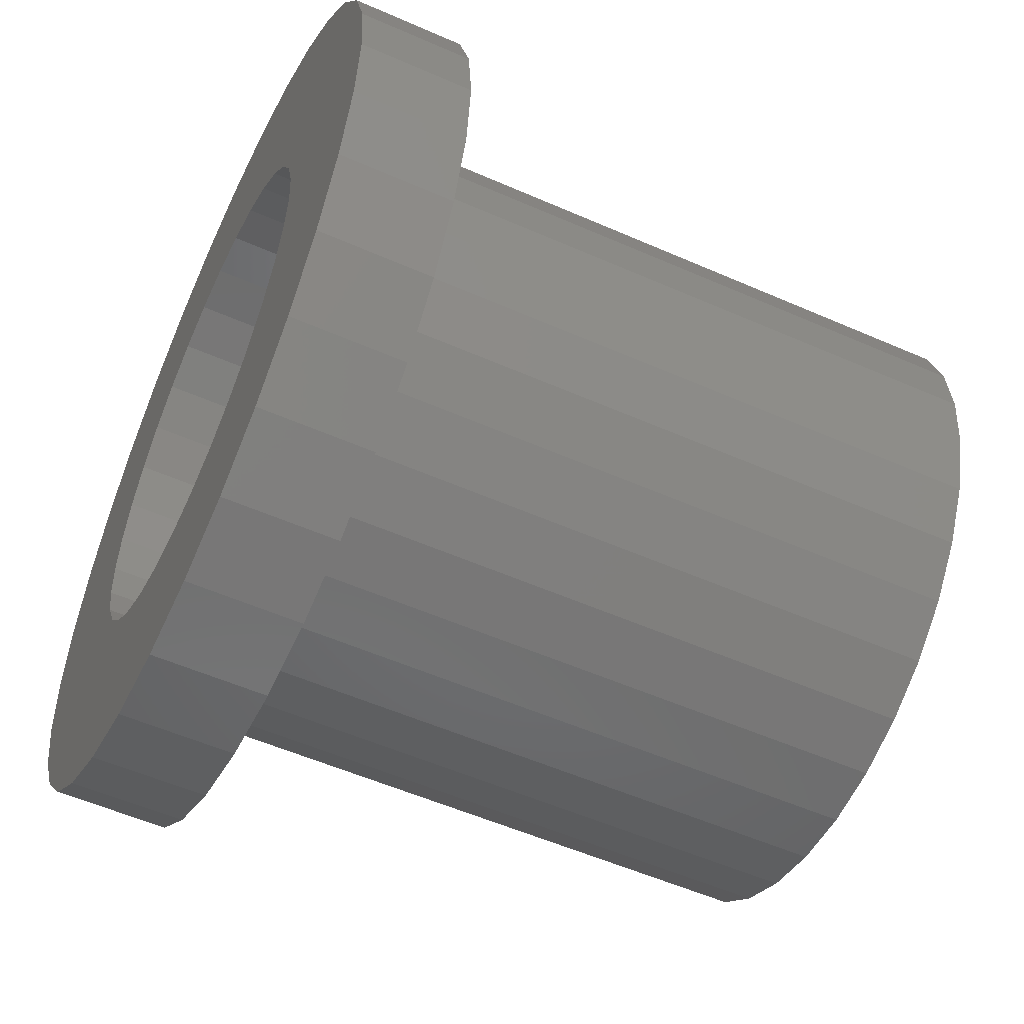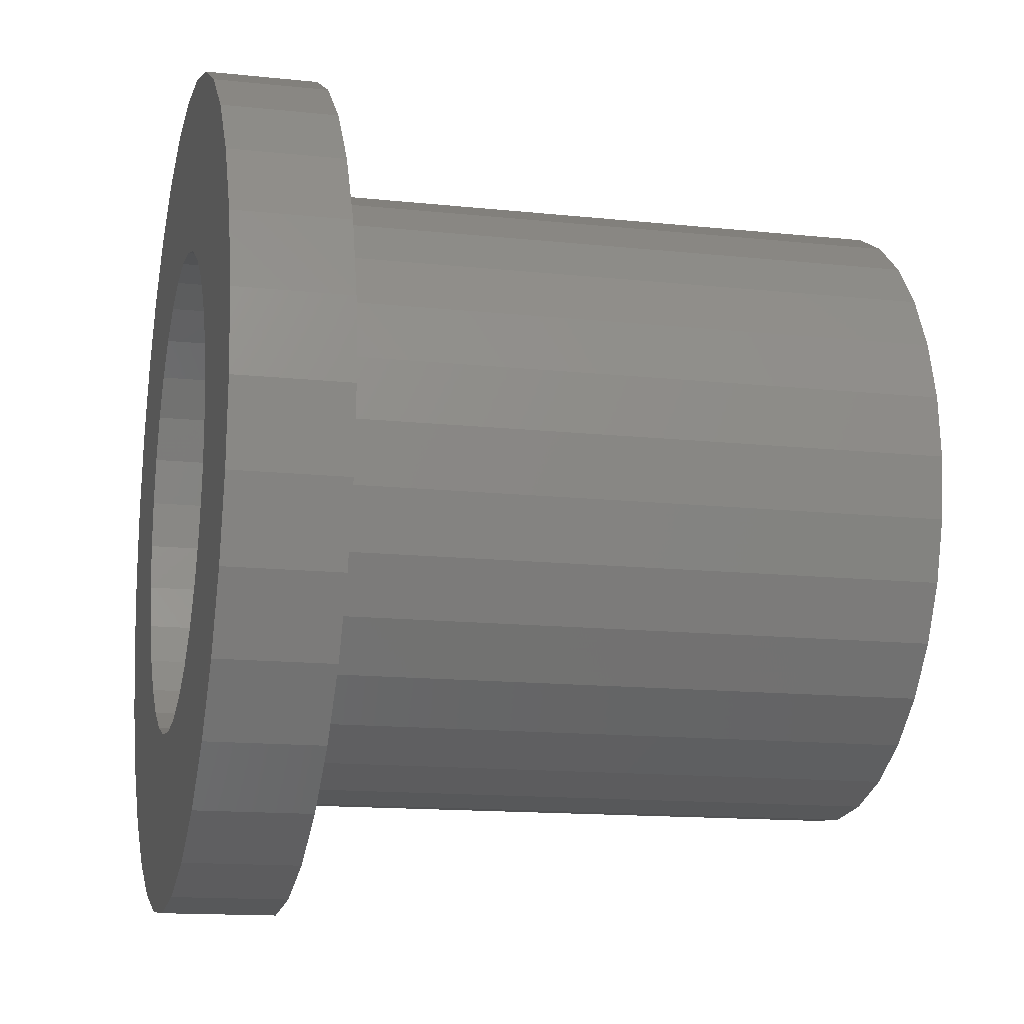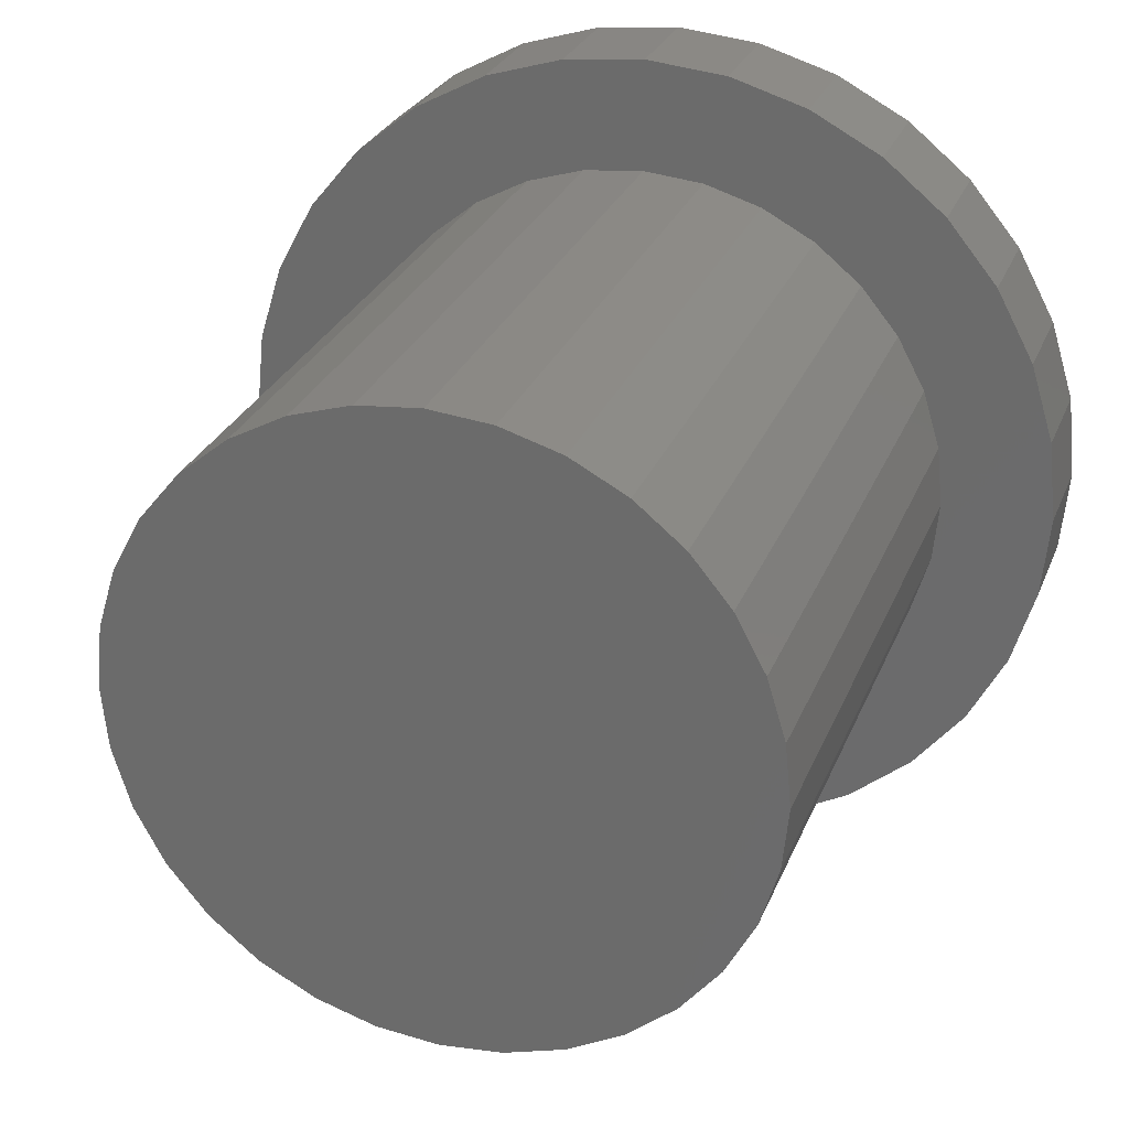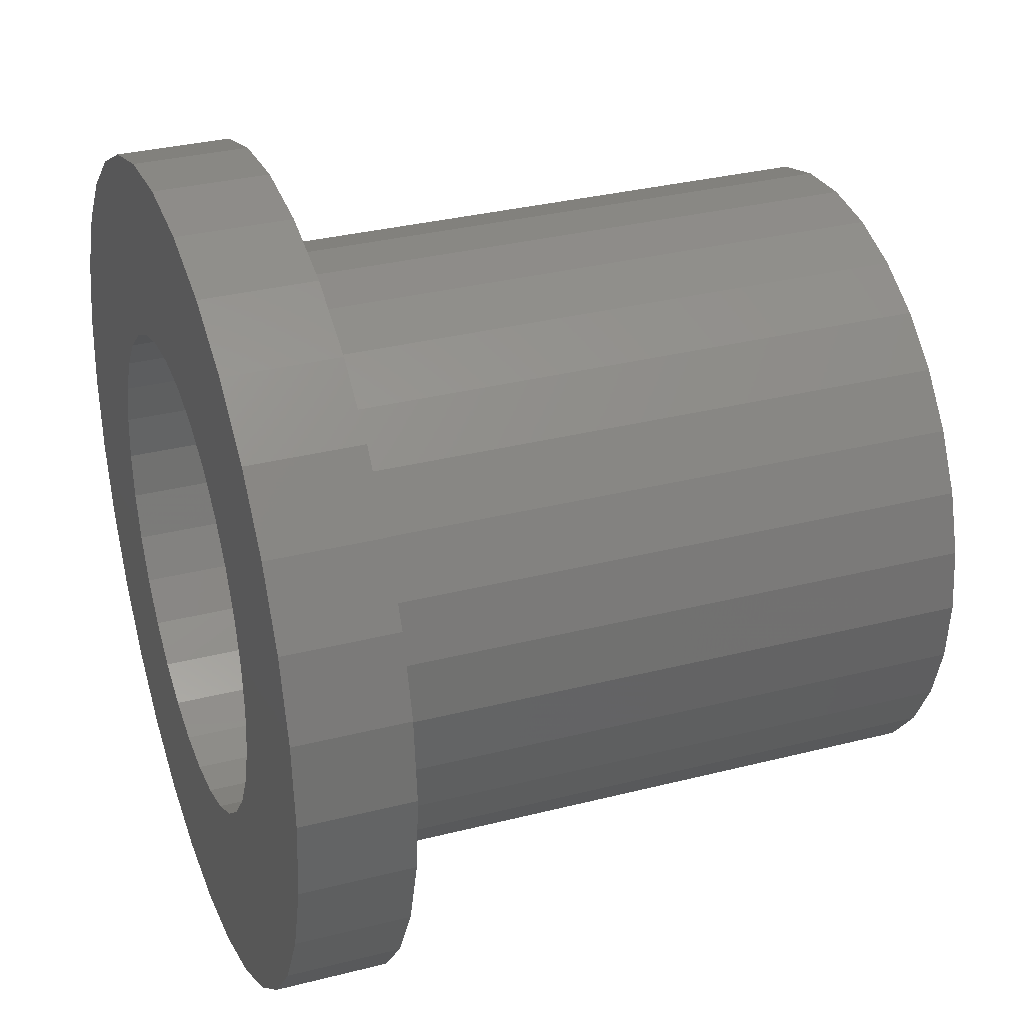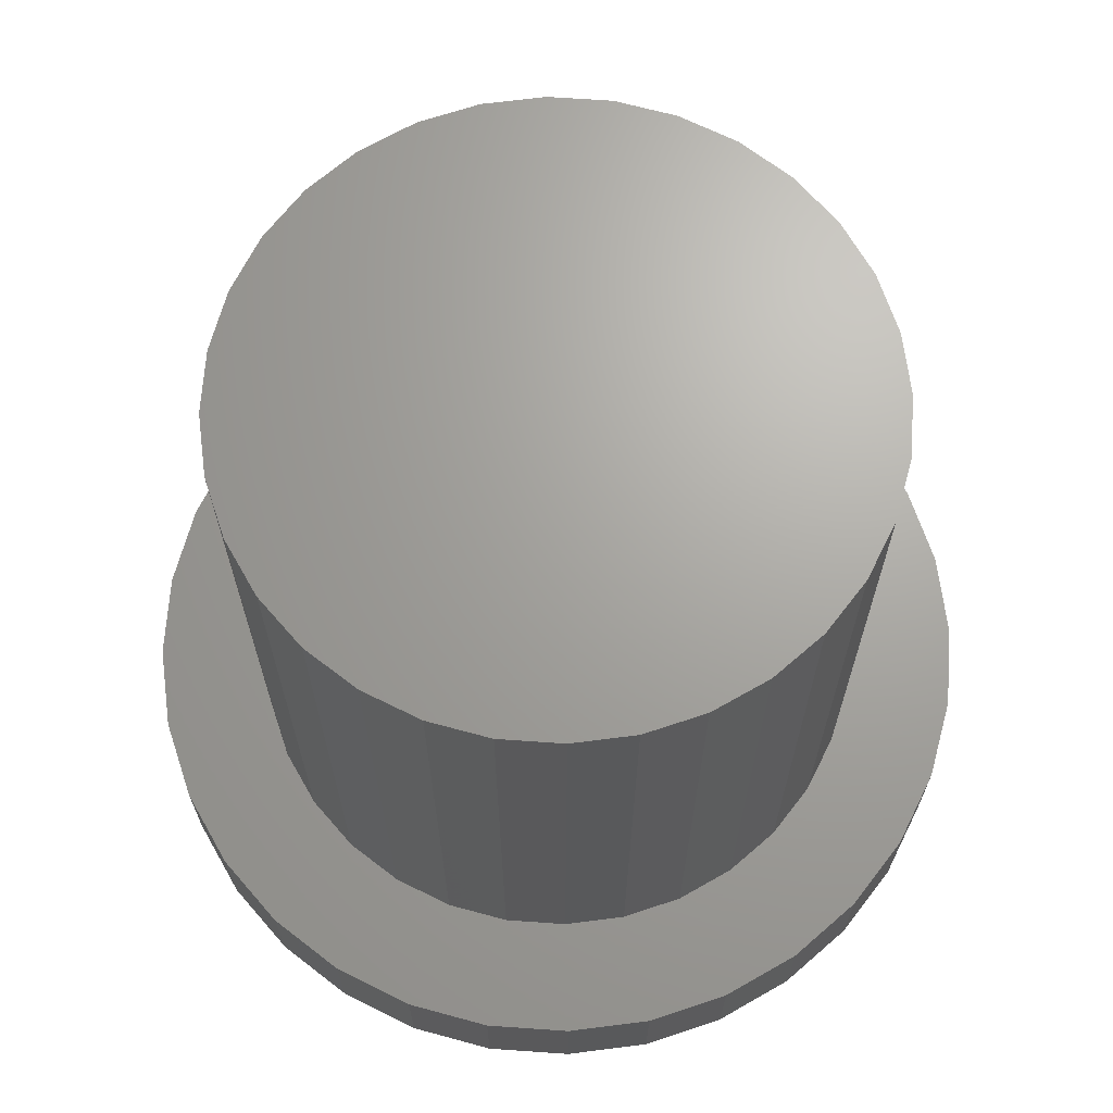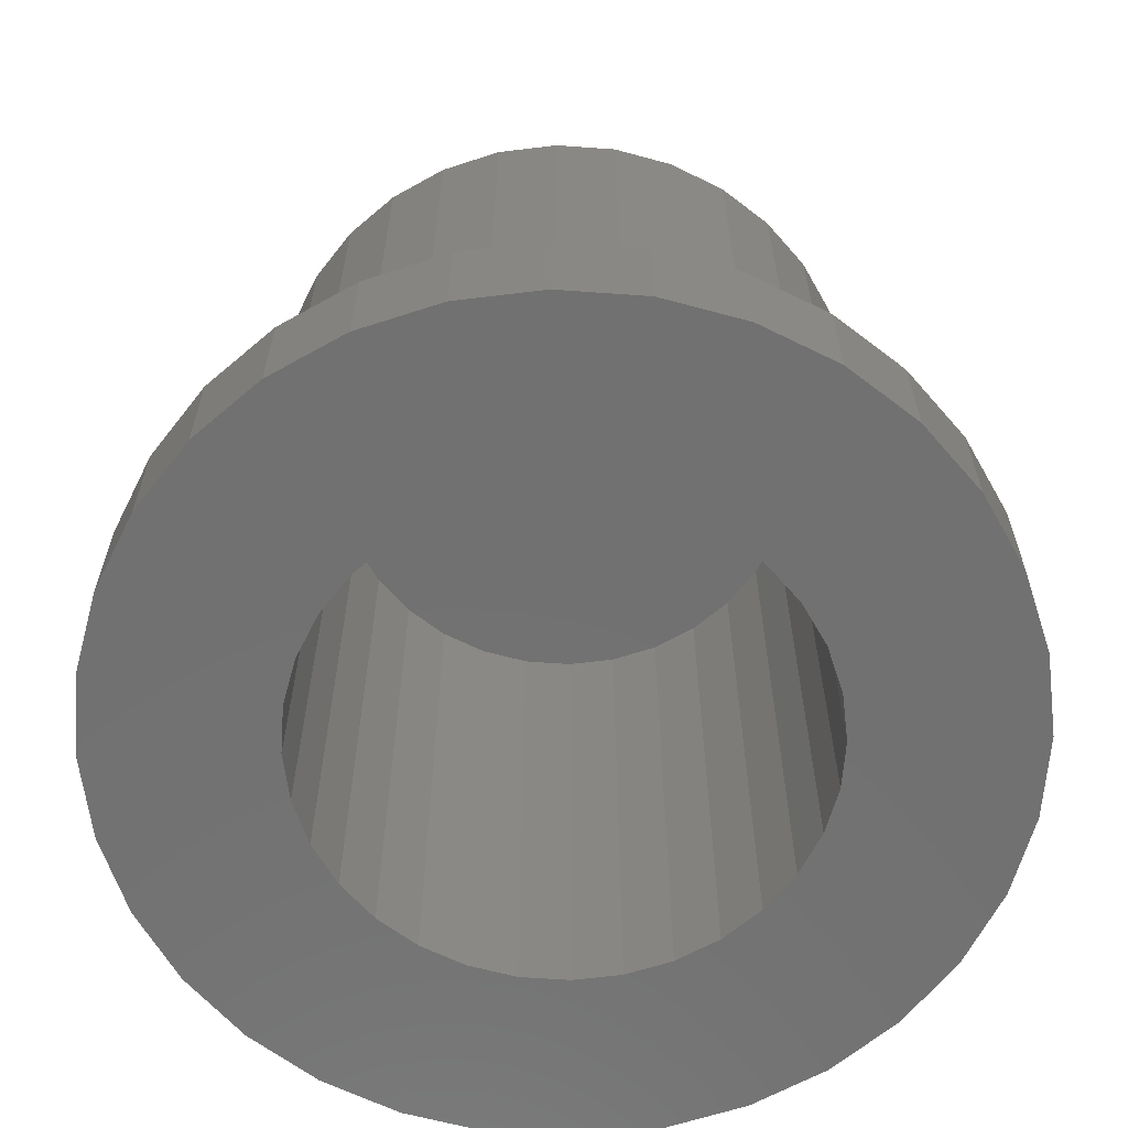
<metadata>
{"format":"stl","ext":"stl","renderer":"f3d","projection":"perspective","resolution":1024,"background":"white","views":[{"elev":-54.5,"azim":-115.0,"up":"+Y"},{"elev":-13.9,"azim":-103.4,"up":"+Y"},{"elev":27.4,"azim":18.6,"up":"+Y"},{"elev":32.4,"azim":-109.6,"up":"+Y"},{"elev":67.7,"azim":122.1,"up":"+Z"},{"elev":-63.1,"azim":-99.8,"up":"+Z"}]}
</metadata>
<code>
# stl→obj: 192 verts, 380 faces
v 2.8 0 11.3
v 2.746 0.5463 6
v 2.746 0.5463 11.3
v 2.8 0 6
v -2.8 0 6
v -2.746 0.5463 11.3
v -2.746 0.5463 6
v -2.8 0 11.3
v 0 2.8 6
v -0.5463 2.746 11.3
v 0 2.8 11.3
v -0.5463 2.746 6
v 0 -2.8 6
v 0.5463 -2.746 11.3
v 0 -2.8 11.3
v 0.5463 -2.746 6
v 1.98 1.98 6
v 1.556 2.328 11.3
v 1.98 1.98 11.3
v 1.556 2.328 6
v -2.328 1.556 6
v -1.98 1.98 11.3
v -1.98 1.98 6
v -2.328 1.556 11.3
v 2.746 -0.5463 11.3
v 2.587 1.072 11.3
v 2.587 -1.072 11.3
v 2.328 1.556 11.3
v 2.328 -1.556 11.3
v 1.98 -1.98 11.3
v 1.556 -2.328 11.3
v 1.072 2.587 11.3
v 1.072 -2.587 11.3
v 0.5463 2.746 11.3
v -0.5463 -2.746 11.3
v -1.072 2.587 11.3
v -1.072 -2.587 11.3
v -1.556 2.328 11.3
v -1.556 -2.328 11.3
v -1.98 -1.98 11.3
v -2.328 -1.556 11.3
v -2.587 1.072 11.3
v -2.587 -1.072 11.3
v -2.746 -0.5463 11.3
v -1.072 2.587 6
v -1.556 2.328 6
v 2.587 -1.072 6
v 2.328 -1.556 6
v 2.328 1.556 6
v 2.587 1.072 6
v 1.072 2.587 6
v 0.5463 2.746 6
v -2.587 1.072 6
v 2.746 -0.5463 6
v 2.2 0 5
v 3.8 0 5
v 3.727 -0.7413 5
v 2.158 -0.4292 5
v 3.511 -1.454 5
v 3.727 0.7413 5
v 2.033 -0.8419 5
v 3.16 -2.111 5
v 2.158 0.4292 5
v 1.829 -1.222 5
v 2.687 -2.687 5
v 3.511 1.454 5
v 2.033 0.8419 5
v 1.556 -1.556 5
v 2.111 -3.16 5
v 1.222 -1.829 5
v 1.454 -3.511 5
v 0.8419 -2.033 5
v 0.7413 -3.727 5
v 0.4292 -2.158 5
v 0 -3.8 5
v 0 -2.2 5
v -0.4292 -2.158 5
v -0.7413 -3.727 5
v -0.8419 -2.033 5
v -1.454 -3.511 5
v -1.222 -1.829 5
v -2.111 -3.16 5
v -1.556 -1.556 5
v -2.687 -2.687 5
v -1.829 -1.222 5
v -3.16 -2.111 5
v -2.033 -0.8419 5
v -3.511 -1.454 5
v 3.16 2.111 5
v 1.829 1.222 5
v 2.687 2.687 5
v 1.556 1.556 5
v 2.111 3.16 5
v 1.222 1.829 5
v 1.454 3.511 5
v 0.8419 2.033 5
v 0.7413 3.727 5
v 0.4292 2.158 5
v 0 2.2 5
v 0 3.8 5
v -0.4292 2.158 5
v -0.7413 3.727 5
v -0.8419 2.033 5
v -1.454 3.511 5
v -1.222 1.829 5
v -2.111 3.16 5
v -1.556 1.556 5
v -2.687 2.687 5
v -1.829 1.222 5
v -3.16 2.111 5
v -2.033 0.8419 5
v -3.511 1.454 5
v -2.158 0.4292 5
v -3.727 0.7413 5
v -2.2 0 5
v -2.158 -0.4292 5
v -3.727 -0.7413 5
v -3.8 0 5
v -2.328 -1.556 6
v -2.587 -1.072 6
v 1.556 -2.328 6
v 1.98 -1.98 6
v -0.5463 -2.746 6
v -2.746 -0.5463 6
v 1.072 -2.587 6
v -1.556 -2.328 6
v -1.072 -2.587 6
v -1.98 -1.98 6
v 3.511 1.454 6
v 3.16 2.111 6
v 2.687 2.687 6
v 0 3.8 6
v 0.7413 3.727 6
v 1.454 3.511 6
v -2.111 3.16 6
v -1.454 3.511 6
v -3.16 2.111 6
v -3.511 1.454 6
v 3.727 -0.7413 6
v 3.8 0 6
v 2.111 3.16 6
v -0.7413 3.727 6
v -3.727 0.7413 6
v -3.8 0 6
v -2.687 2.687 6
v 3.727 0.7413 6
v 3.511 -1.454 6
v -2.111 -3.16 6
v -2.687 -2.687 6
v -3.511 -1.454 6
v -3.16 -2.111 6
v 3.16 -2.111 6
v 2.687 -2.687 6
v 2.111 -3.16 6
v 1.454 -3.511 6
v 0.7413 -3.727 6
v 0 -3.8 6
v -0.7413 -3.727 6
v -1.454 -3.511 6
v -3.727 -0.7413 6
v 2.158 0.4292 10.3
v 2.2 0 10.3
v -2.2 0 10.3
v -2.158 0.4292 10.3
v 0.4292 2.158 10.3
v 0 2.2 10.3
v 1.556 1.556 10.3
v 1.829 1.222 10.3
v 2.033 0.8419 10.3
v -1.222 1.829 10.3
v -1.556 1.556 10.3
v -0.4292 2.158 10.3
v -0.8419 2.033 10.3
v 1.222 1.829 10.3
v 0.8419 2.033 10.3
v -2.033 0.8419 10.3
v -1.829 1.222 10.3
v 2.158 -0.4292 10.3
v 2.033 -0.8419 10.3
v 1.829 -1.222 10.3
v 1.556 -1.556 10.3
v 1.222 -1.829 10.3
v 0.8419 -2.033 10.3
v 0.4292 -2.158 10.3
v 0 -2.2 10.3
v -0.4292 -2.158 10.3
v -0.8419 -2.033 10.3
v -1.222 -1.829 10.3
v -1.556 -1.556 10.3
v -1.829 -1.222 10.3
v -2.033 -0.8419 10.3
v -2.158 -0.4292 10.3
f 1 2 3
f 2 1 4
f 5 6 7
f 6 5 8
f 9 10 11
f 10 9 12
f 13 14 15
f 14 13 16
f 17 18 19
f 18 17 20
f 21 22 23
f 22 21 24
f 3 25 1
f 26 25 3
f 26 27 25
f 28 27 26
f 28 29 27
f 19 29 28
f 19 30 29
f 18 30 19
f 18 31 30
f 32 31 18
f 32 33 31
f 34 33 32
f 34 14 33
f 11 14 34
f 11 15 14
f 10 15 11
f 10 35 15
f 36 35 10
f 36 37 35
f 38 37 36
f 38 39 37
f 22 39 38
f 22 40 39
f 24 40 22
f 24 41 40
f 42 41 24
f 42 43 41
f 6 43 42
f 6 44 43
f 44 6 8
f 45 38 36
f 38 45 46
f 29 47 27
f 47 29 48
f 26 49 28
f 49 26 50
f 3 50 26
f 50 3 2
f 28 17 19
f 17 28 49
f 51 34 32
f 34 51 52
f 52 11 34
f 11 52 9
f 20 32 18
f 32 20 51
f 53 24 21
f 24 53 42
f 7 42 53
f 42 7 6
f 46 22 38
f 22 46 23
f 12 36 10
f 36 12 45
f 25 4 1
f 4 25 54
f 55 56 57
f 58 57 59
f 56 55 60
f 61 59 62
f 63 60 55
f 64 62 65
f 60 63 66
f 67 66 63
f 57 58 55
f 68 65 69
f 59 61 58
f 62 64 61
f 65 68 64
f 70 69 71
f 69 70 68
f 71 72 70
f 73 72 71
f 73 74 72
f 75 74 73
f 75 76 74
f 75 77 76
f 78 77 75
f 78 79 77
f 80 79 78
f 79 80 81
f 82 81 80
f 81 82 83
f 84 83 82
f 83 84 85
f 86 85 84
f 85 86 87
f 88 87 86
f 66 67 89
f 90 89 67
f 89 90 91
f 92 91 90
f 91 92 93
f 94 93 92
f 93 94 95
f 96 95 94
f 96 97 95
f 98 97 96
f 99 97 98
f 99 100 97
f 101 100 99
f 101 102 100
f 103 102 101
f 104 103 105
f 103 104 102
f 106 105 107
f 108 107 109
f 110 109 111
f 105 106 104
f 112 111 113
f 114 113 115
f 87 88 116
f 107 108 106
f 117 116 88
f 109 110 108
f 116 117 115
f 111 112 110
f 118 115 117
f 113 114 112
f 115 118 114
f 27 54 25
f 54 27 47
f 119 43 120
f 43 119 41
f 121 30 31
f 30 121 122
f 123 15 35
f 15 123 13
f 120 44 124
f 44 120 43
f 124 8 5
f 8 124 44
f 125 31 33
f 31 125 121
f 16 33 14
f 33 16 125
f 30 48 29
f 48 30 122
f 126 37 39
f 37 126 127
f 127 35 37
f 35 127 123
f 128 41 119
f 41 128 40
f 128 39 40
f 39 128 126
f 129 89 130
f 89 129 66
f 130 91 131
f 91 130 89
f 97 132 133
f 132 97 100
f 95 133 134
f 133 95 97
f 104 135 136
f 135 104 106
f 112 137 110
f 137 112 138
f 139 56 140
f 56 139 57
f 91 141 131
f 141 91 93
f 100 142 132
f 142 100 102
f 93 134 141
f 134 93 95
f 118 143 114
f 143 118 144
f 106 145 135
f 145 106 108
f 102 136 142
f 136 102 104
f 110 145 108
f 145 110 137
f 140 60 146
f 60 140 56
f 147 57 139
f 57 147 59
f 84 148 149
f 148 84 82
f 86 150 88
f 150 86 151
f 146 66 129
f 66 146 60
f 4 140 146
f 2 146 129
f 140 4 139
f 50 129 130
f 54 139 4
f 139 54 147
f 146 2 4
f 49 130 131
f 129 50 2
f 130 49 50
f 17 131 141
f 131 17 49
f 141 20 17
f 134 20 141
f 134 51 20
f 133 51 134
f 133 52 51
f 132 52 133
f 132 9 52
f 132 12 9
f 142 12 132
f 142 45 12
f 136 45 142
f 136 46 45
f 135 46 136
f 46 135 23
f 145 23 135
f 23 145 21
f 137 21 145
f 21 137 53
f 138 53 137
f 53 138 7
f 47 147 54
f 147 47 152
f 48 152 47
f 152 48 153
f 122 153 48
f 153 122 154
f 121 154 122
f 121 155 154
f 125 155 121
f 125 156 155
f 16 156 125
f 13 156 16
f 13 157 156
f 123 157 13
f 123 158 157
f 127 158 123
f 127 159 158
f 126 159 127
f 148 126 128
f 126 148 159
f 149 128 119
f 151 119 120
f 128 149 148
f 150 120 124
f 160 124 5
f 143 7 138
f 119 151 149
f 7 143 5
f 120 150 151
f 144 5 143
f 124 160 150
f 5 144 160
f 114 138 112
f 138 114 143
f 75 156 157
f 156 75 73
f 84 151 86
f 151 84 149
f 73 155 156
f 155 73 71
f 71 154 155
f 154 71 69
f 153 62 152
f 62 153 65
f 69 153 154
f 153 69 65
f 152 59 147
f 59 152 62
f 80 158 159
f 158 80 78
f 88 160 117
f 160 88 150
f 117 144 118
f 144 117 160
f 78 157 158
f 157 78 75
f 82 159 148
f 159 82 80
f 55 161 63
f 161 55 162
f 163 113 164
f 113 163 115
f 99 165 166
f 165 99 98
f 90 167 92
f 167 90 168
f 63 169 67
f 169 63 161
f 107 170 171
f 170 107 105
f 103 172 173
f 172 103 101
f 67 168 90
f 168 67 169
f 96 174 175
f 174 96 94
f 98 175 165
f 175 98 96
f 94 167 174
f 167 94 92
f 176 109 177
f 109 176 111
f 177 107 171
f 107 177 109
f 164 111 176
f 111 164 113
f 178 161 162
f 179 161 178
f 179 169 161
f 180 169 179
f 180 168 169
f 181 168 180
f 181 167 168
f 182 167 181
f 182 174 167
f 183 174 182
f 183 175 174
f 184 175 183
f 184 165 175
f 185 165 184
f 185 166 165
f 186 166 185
f 186 172 166
f 187 172 186
f 187 173 172
f 188 173 187
f 188 170 173
f 189 170 188
f 189 171 170
f 190 171 189
f 190 177 171
f 191 177 190
f 191 176 177
f 192 176 191
f 192 164 176
f 164 192 163
f 105 173 170
f 173 105 103
f 101 166 172
f 166 101 99
f 58 162 55
f 162 58 178
f 74 185 184
f 185 74 76
f 70 183 182
f 183 70 72
f 81 189 188
f 189 81 83
f 77 187 186
f 187 77 79
f 190 87 191
f 87 190 85
f 192 115 163
f 115 192 116
f 72 184 183
f 184 72 74
f 68 182 181
f 182 68 70
f 61 178 58
f 178 61 179
f 68 180 64
f 180 68 181
f 79 188 187
f 188 79 81
f 76 186 185
f 186 76 77
f 189 85 190
f 85 189 83
f 191 116 192
f 116 191 87
f 64 179 61
f 179 64 180

</code>
